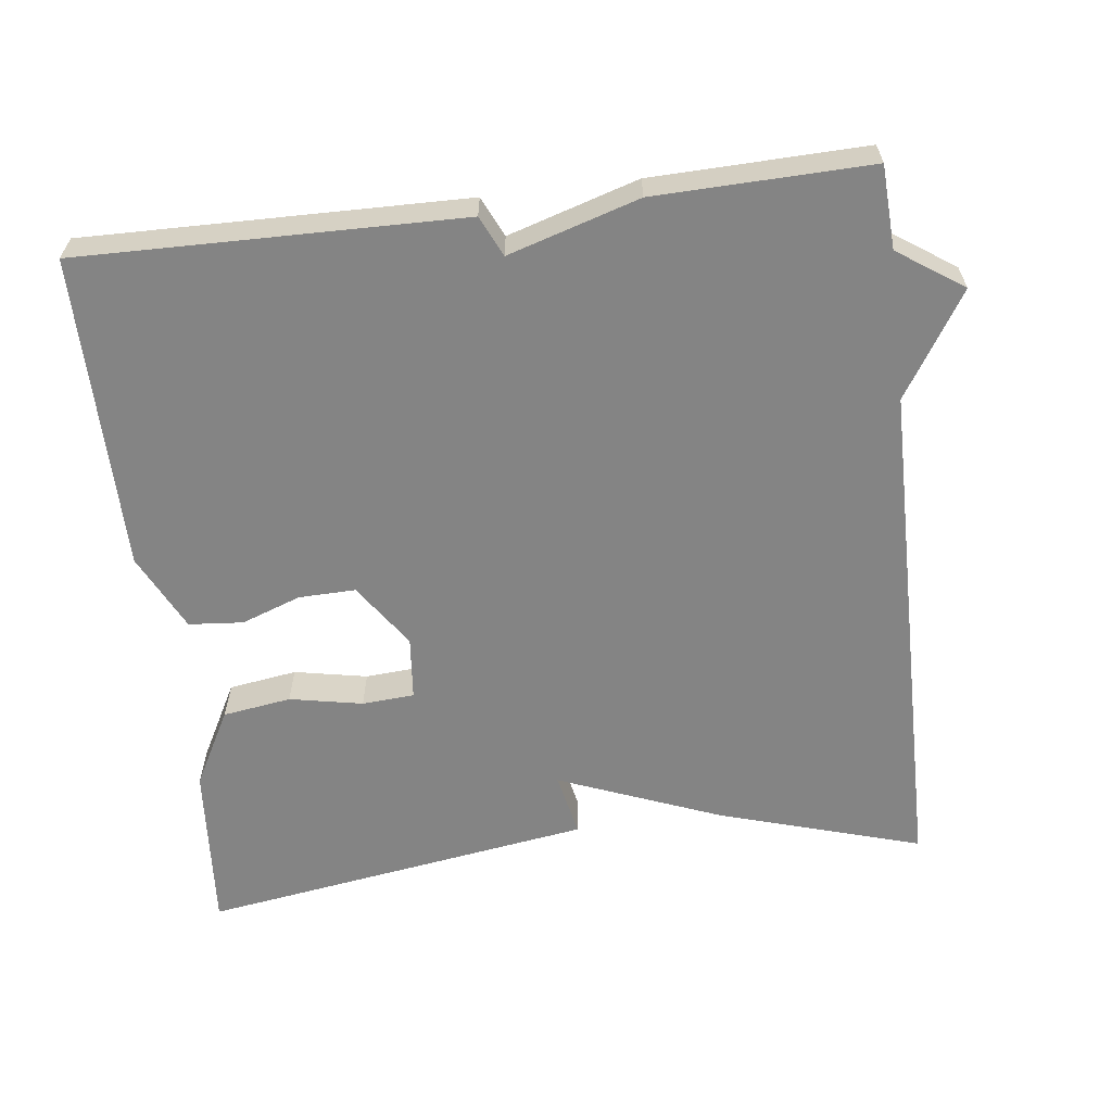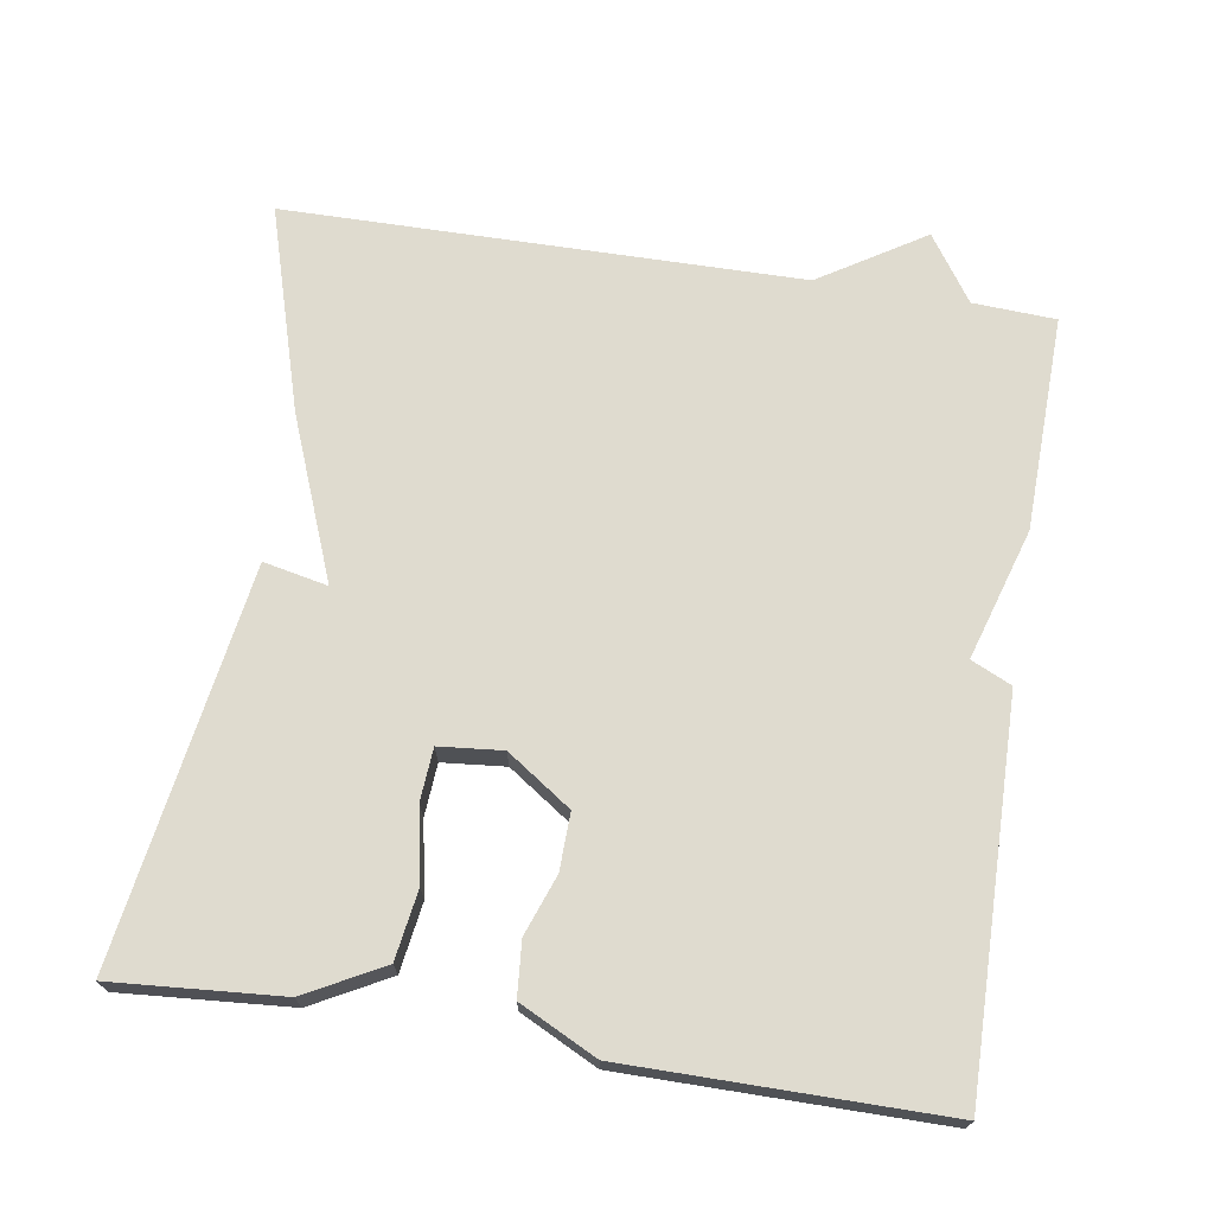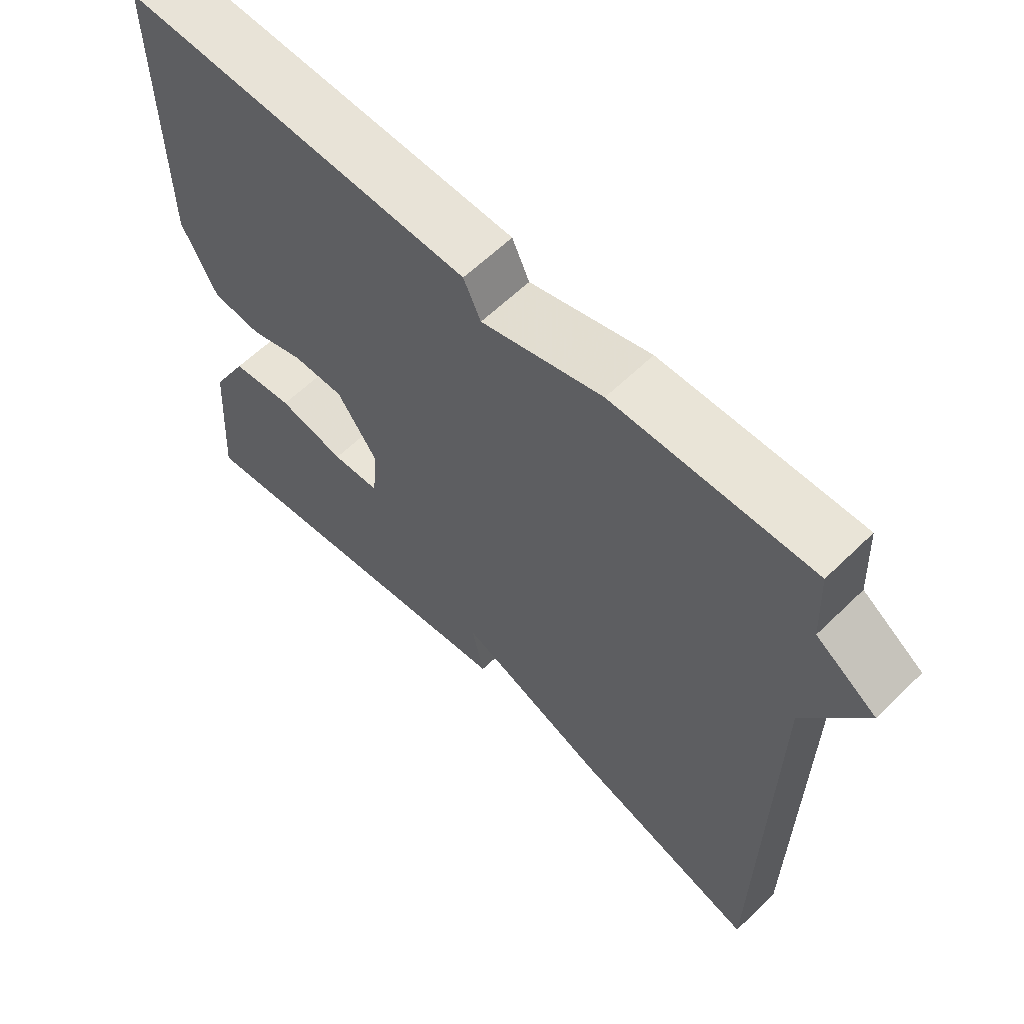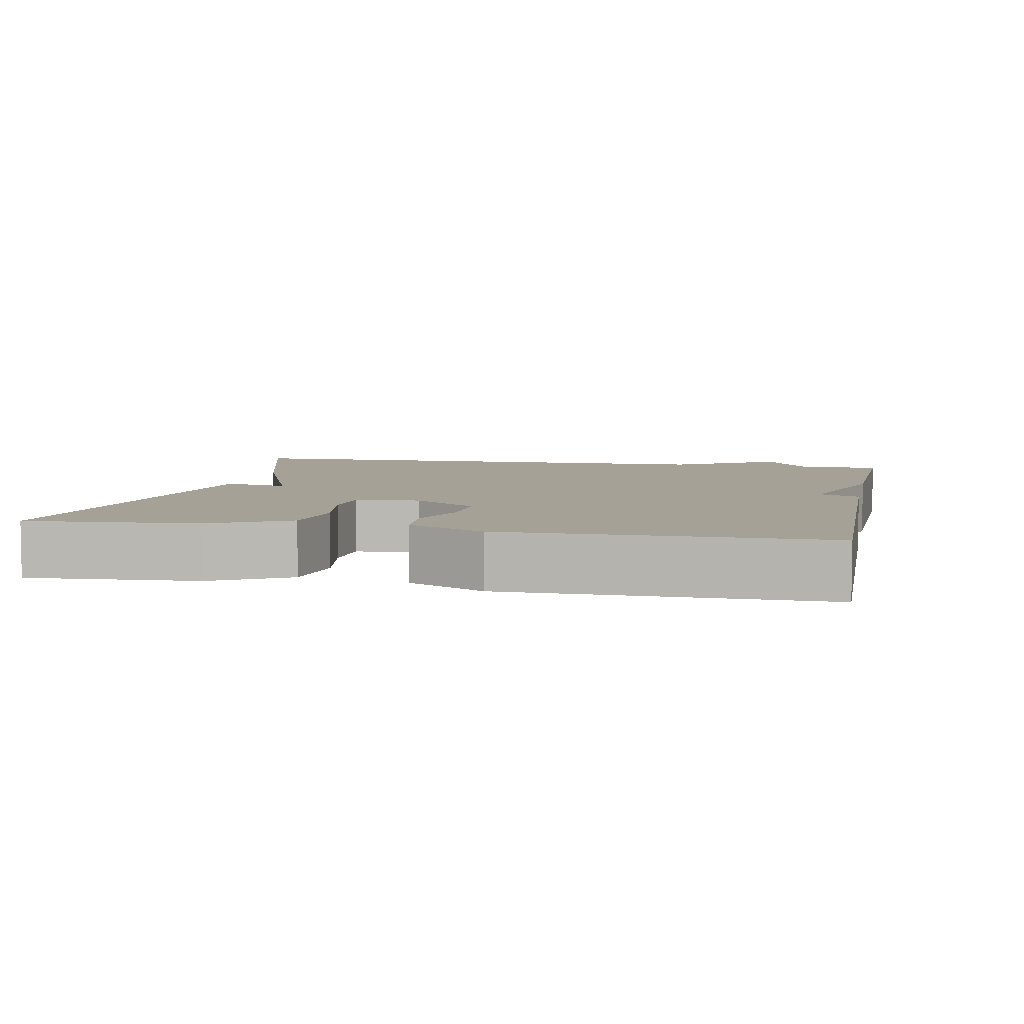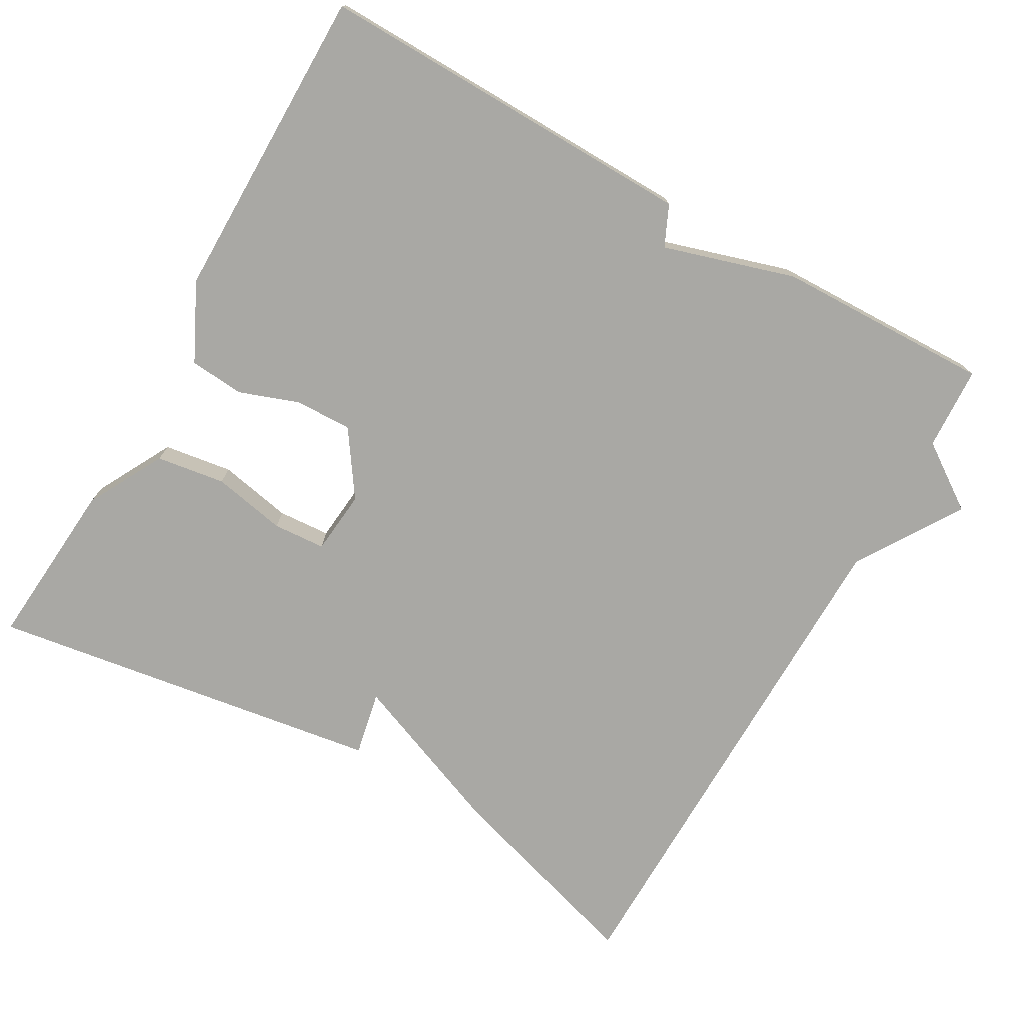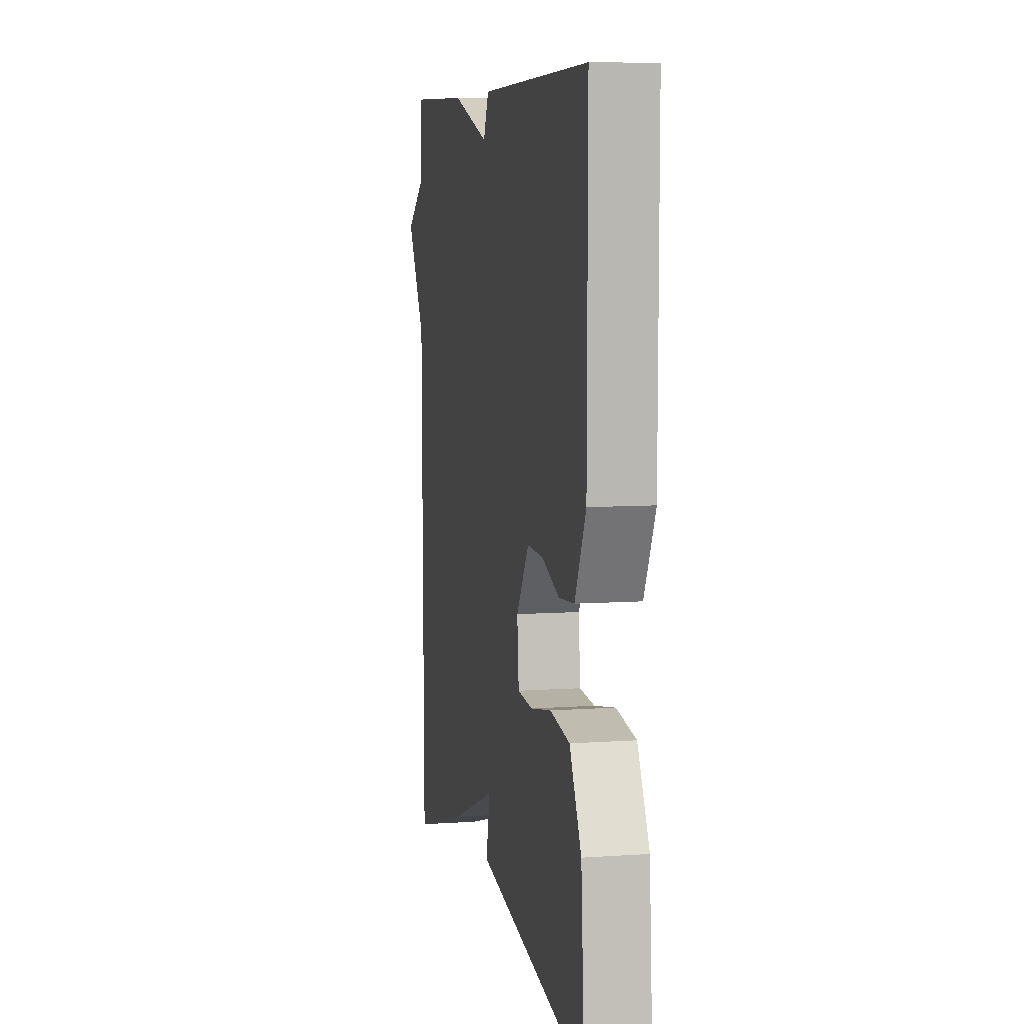
<metadata>
{"format":"obj","ext":"obj","renderer":"f3d","projection":"perspective","resolution":1024,"background":"white","views":[{"elev":-61.4,"azim":6.9,"up":"+Y"},{"elev":70.5,"azim":-81.0,"up":"+Y"},{"elev":61.2,"azim":45.3,"up":"+Z"},{"elev":6.0,"azim":-78.5,"up":"+Y"},{"elev":-74.9,"azim":-29.8,"up":"+Y"},{"elev":7.7,"azim":-101.2,"up":"+Z"}]}
</metadata>
<code>
v -0.5 0.07 0.5
v 0.012 0.07 0.492
v 0.037 0.07 0.438
v 0.212 0.07 0.492
v 0.5 0.07 0.5
v 0.506 0.07 0.389
v 0.594 0.07 0.329
v 0.506 0.07 0.189
v 0.5 0.07 -0.5
v 0.227 0.07 -0.418
v 0.009 0.07 -0.332
v 0.027 0.07 -0.418
v -0.5 0.07 -0.5
v -0.483 0.07 -0.274
v -0.428 0.07 -0.171
v -0.336 0.07 -0.157
v -0.238 0.07 -0.176
v -0.168 0.07 -0.171
v -0.16 0.07 -0.086
v -0.219 0.07 0
v -0.295 0.07 -0.002
v -0.375 0.07 -0.031
v -0.448 0.07 -0.025
v -0.499 0.07 0.078
v -0.5 0 0.5
v 0.012 0 0.492
v 0.037 0 0.438
v 0.212 0 0.492
v 0.5 0 0.5
v 0.506 0 0.389
v 0.594 0 0.329
v 0.506 0 0.189
v 0.5 0 -0.5
v 0.227 0 -0.418
v 0.009 0 -0.332
v 0.027 0 -0.418
v -0.5 0 -0.5
v -0.483 0 -0.274
v -0.428 0 -0.171
v -0.336 0 -0.157
v -0.238 0 -0.176
v -0.168 0 -0.171
v -0.16 0 -0.086
v -0.219 0 0
v -0.295 0 -0.002
v -0.375 0 -0.031
v -0.448 0 -0.025
v -0.499 0 0.078
f 1 2 3
f 24 1 3
f 23 24 3
f 22 23 3
f 21 22 3
f 4 5 6
f 3 4 6
f 21 3 6
f 20 21 6
f 6 7 8
f 20 6 8
f 19 20 8
f 9 10 11
f 8 9 11
f 19 8 11
f 18 19 11
f 12 13 14
f 11 12 14
f 18 11 14
f 17 18 14
f 14 15 16 17
f 27 26 25
f 27 25 48
f 27 48 47
f 27 47 46
f 27 46 45
f 30 29 28
f 30 28 27
f 30 27 45
f 30 45 44
f 32 31 30
f 32 30 44
f 32 44 43
f 35 34 33
f 35 33 32
f 35 32 43
f 35 43 42
f 38 37 36
f 38 36 35
f 38 35 42
f 38 42 41
f 41 40 39 38
f 1 25 26 2
f 2 26 27 3
f 3 27 28 4
f 4 28 29 5
f 5 29 30 6
f 6 30 31 7
f 7 31 32 8
f 8 32 33 9
f 9 33 34 10
f 10 34 35 11
f 11 35 36 12
f 12 36 37 13
f 13 37 38 14
f 14 38 39 15
f 15 39 40 16
f 16 40 41 17
f 17 41 42 18
f 18 42 43 19
f 19 43 44 20
f 20 44 45 21
f 21 45 46 22
f 22 46 47 23
f 23 47 48 24
f 24 48 25 1

</code>
